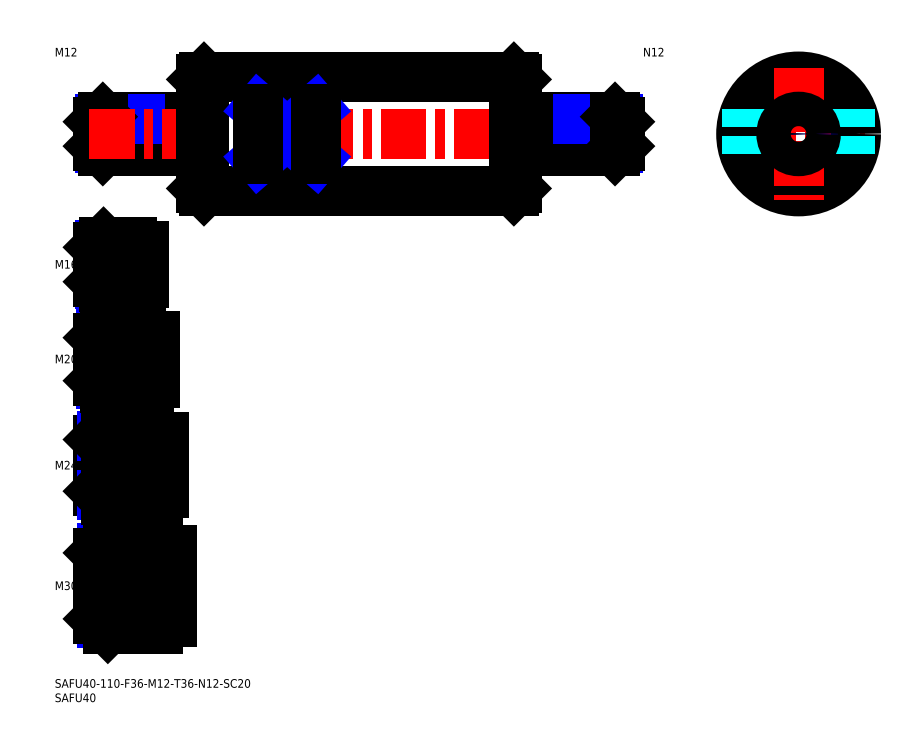
<metadata>
{"format":"dxf","ext":"dxf","renderer":"ezdxf+matplotlib","layout":"modelspace","background":"white","min_lineweight":24,"dpi":150}
</metadata>
<code>
0
SECTION
2
ENTITIES
0
INSERT
8
MSM_CONTINUOUS
2
*U14
10
0
20
0
30
0
0
INSERT
8
MSM_CONTINUOUS
2
*U15
10
0
20
0
30
0
0
INSERT
8
MSM_CONTINUOUS
2
*U16
10
0
20
0
30
0
0
LINE
8
MSM_CENTER
10
43
20
32.5
30
0
11
13
21
32.5
31
0
0
INSERT
8
MSM_CONTINUOUS
2
*U17
10
0
20
0
30
0
0
LINE
8
MSM_CENTER
10
13
20
74.5
30
0
11
40
21
74.5
31
0
0
INSERT
8
MSM_CONTINUOUS
2
*U18
10
0
20
0
30
0
0
LINE
8
MSM_CENTER
10
13
20
111.5
30
0
11
37
21
111.5
31
0
0
INSERT
8
MSM_CONTINUOUS
2
*U19
10
0
20
0
30
0
0
LINE
8
MSM_CENTER
10
13
20
144.5
30
0
11
33
21
144.5
31
0
0
INSERT
8
MSM_CONTINUOUS
2
*U20
10
0
20
0
30
0
0
LINE
8
MSM_NARROW
10
47
20
184.9
30
0
11
15.8
21
184.9
31
0
0
LINE
8
MSM_CONTINUOUS
10
47
20
184
30
0
11
16.75
21
184
31
0
0
LINE
8
MSM_CONTINUOUS
10
47
20
196
30
0
11
16.75
21
196
31
0
0
LINE
8
MSM_NARROW
10
47
20
195.1
30
0
11
15.8
21
195.1
31
0
0
LINE
8
MSM_CONTINUOUS
10
15
20
185.7
30
0
11
15
21
194.2
31
0
0
LINE
8
MSM_CONTINUOUS
10
27
20
136.5
30
0
11
17
21
136.5
31
0
0
LINE
8
MSM_NARROW
10
27
20
137.6
30
0
11
15.92
21
137.6
31
0
0
LINE
8
MSM_NARROW
10
27
20
151.4
30
0
11
15.92
21
151.4
31
0
0
LINE
8
MSM_CONTINUOUS
10
27
20
152.5
30
0
11
17
21
152.5
31
0
0
LINE
8
MSM_CONTINUOUS
10
15
20
138.5
30
0
11
15
21
150.5
31
0
0
LINE
8
MSM_NARROW
10
30
20
120.1
30
0
11
16.15
21
120.1
31
0
0
LINE
8
MSM_NARROW
10
30
20
102.9
30
0
11
16.15
21
102.9
31
0
0
LINE
8
MSM_CONTINUOUS
10
30
20
101.5
30
0
11
17.5
21
101.5
31
0
0
LINE
8
MSM_CONTINUOUS
10
30
20
121.5
30
0
11
17.5
21
121.5
31
0
0
LINE
8
MSM_CONTINUOUS
10
15
20
104
30
0
11
15
21
119
31
0
0
LINE
8
MSM_CONTINUOUS
10
33
20
86.5
30
0
11
18
21
86.5
31
0
0
LINE
8
MSM_CONTINUOUS
10
33
20
62.5
30
0
11
18
21
62.5
31
0
0
LINE
8
MSM_CONTINUOUS
10
15
20
65.5
30
0
11
15
21
83.5
31
0
0
LINE
8
MSM_NARROW
10
33
20
84.88
30
0
11
16.38
21
84.88
31
0
0
LINE
8
MSM_NARROW
10
33
20
64.12
30
0
11
16.38
21
64.12
31
0
0
LINE
8
MSM_NARROW
10
16.61
20
45.61
30
0
11
36
21
45.61
31
0
0
LINE
8
MSM_NARROW
10
16.61
20
19.39
30
0
11
36
21
19.39
31
0
0
LINE
8
MSM_CONTINUOUS
10
18.5
20
17.5
30
0
11
36
21
17.5
31
0
0
LINE
8
MSM_CONTINUOUS
10
15
20
44
30
0
11
15
21
21
31
0
0
LINE
8
MSM_CONTINUOUS
10
18.5
20
47.5
30
0
11
36
21
47.5
31
0
0
LINE
8
MSM_CONTINUOUS
10
47
20
184
30
0
11
47
21
196
31
0
0
LINE
8
MSM_CONTINUOUS
10
27
20
152.5
30
0
11
27
21
136.5
31
0
0
LINE
8
MSM_CONTINUOUS
10
30
20
121.5
30
0
11
30
21
101.5
31
0
0
LINE
8
MSM_CONTINUOUS
10
33
20
86.5
30
0
11
33
21
62.5
31
0
0
LINE
8
MSM_CONTINUOUS
10
36
20
47.5
30
0
11
36
21
17.5
31
0
0
LINE
8
MSM_CONTINUOUS
10
16.75
20
196
30
0
11
15
21
194.2
31
0
0
LINE
8
MSM_CONTINUOUS
10
16.75
20
184
30
0
11
15
21
185.7
31
0
0
LINE
8
MSM_CONTINUOUS
10
16.75
20
196
30
0
11
16.75
21
184
31
0
0
LINE
8
MSM_CONTINUOUS
10
17
20
152.5
30
0
11
15
21
150.5
31
0
0
LINE
8
MSM_CONTINUOUS
10
17
20
136.5
30
0
11
15
21
138.5
31
0
0
LINE
8
MSM_CONTINUOUS
10
17
20
136.5
30
0
11
17
21
152.5
31
0
0
LINE
8
MSM_CONTINUOUS
10
17.5
20
121.5
30
0
11
15
21
119
31
0
0
LINE
8
MSM_CONTINUOUS
10
17.5
20
101.5
30
0
11
15
21
104
31
0
0
LINE
8
MSM_CONTINUOUS
10
17.5
20
121.5
30
0
11
17.5
21
101.5
31
0
0
LINE
8
MSM_CONTINUOUS
10
18
20
86.5
30
0
11
15
21
83.5
31
0
0
LINE
8
MSM_CONTINUOUS
10
18
20
62.5
30
0
11
15
21
65.5
31
0
0
LINE
8
MSM_CONTINUOUS
10
18
20
62.5
30
0
11
18
21
86.5
31
0
0
LINE
8
MSM_CONTINUOUS
10
18.5
20
47.5
30
0
11
15
21
44
31
0
0
LINE
8
MSM_CONTINUOUS
10
18.5
20
17.5
30
0
11
15
21
21
31
0
0
LINE
8
MSM_CONTINUOUS
10
18.5
20
17.5
30
0
11
18.5
21
47.5
31
0
0
LINE
8
MSM_CONTINUOUS
10
47
20
194.7
30
0
11
51
21
194.7
31
0
0
LINE
8
MSM_CONTINUOUS
10
47
20
185.3
30
0
11
51
21
185.3
31
0
0
LINE
8
MSM_CONTINUOUS
10
31
20
151
30
0
11
31
21
138
31
0
0
LINE
8
MSM_CONTINUOUS
10
27
20
151
30
0
11
31
21
151
31
0
0
LINE
8
MSM_CONTINUOUS
10
27
20
138
30
0
11
31
21
138
31
0
0
LINE
8
MSM_CONTINUOUS
10
35
20
119.7
30
0
11
35
21
103.3
31
0
0
LINE
8
MSM_CONTINUOUS
10
30
20
119.7
30
0
11
35
21
119.7
31
0
0
LINE
8
MSM_CONTINUOUS
10
30
20
103.3
30
0
11
35
21
103.3
31
0
0
LINE
8
MSM_CONTINUOUS
10
38
20
84.3
30
0
11
38
21
64.7
31
0
0
LINE
8
MSM_CONTINUOUS
10
33
20
84.3
30
0
11
38
21
84.3
31
0
0
LINE
8
MSM_CONTINUOUS
10
33
20
64.7
30
0
11
38
21
64.7
31
0
0
LINE
8
MSM_CONTINUOUS
10
41
20
45
30
0
11
41
21
20
31
0
0
LINE
8
MSM_CONTINUOUS
10
41
20
45
30
0
11
36
21
45
31
0
0
LINE
8
MSM_CONTINUOUS
10
41
20
20
30
0
11
36
21
20
31
0
0
LINE
8
MSM_CENTER
10
12
20
190
30
0
11
200
21
190
31
0
0
LINE
8
MSM_CONTINUOUS
10
52
20
210
30
0
11
160
21
210
31
0
0
LINE
8
MSM_CONTINUOUS
10
52
20
170
30
0
11
160
21
170
31
0
0
LINE
8
MSM_CONTINUOUS
10
51
20
171
30
0
11
51
21
209
31
0
0
LINE
8
MSM_CENTER
10
236.2
20
190
30
0
11
282.2
21
190
31
0
0
CIRCLE
8
MSM_CONTINUOUS
10
259.2
20
190
30
0
40
20
0
LINE
8
MSM_CENTER
10
259.2
20
213
30
0
11
259.2
21
167
31
0
0
LINE
8
MSM_CONTINUOUS
10
161
20
209
30
0
11
161
21
171
31
0
0
LINE
8
MSM_CONTINUOUS
10
52
20
210
30
0
11
51
21
209
31
0
0
LINE
8
MSM_CONTINUOUS
10
51
20
171
30
0
11
52
21
170
31
0
0
LINE
8
MSM_CONTINUOUS
10
160
20
170
30
0
11
161
21
171
31
0
0
LINE
8
MSM_CONTINUOUS
10
160
20
210
30
0
11
161
21
209
31
0
0
LINE
8
MSM_CONTINUOUS
10
52
20
210
30
0
11
52
21
170
31
0
0
LINE
8
MSM_CONTINUOUS
10
160
20
170
30
0
11
160
21
210
31
0
0
LINE
8
MSM_CONTINUOUS
10
91
20
198.7
30
0
11
71
21
198.7
31
0
0
LINE
8
MSM_CONTINUOUS
10
91
20
181.3
30
0
11
71
21
181.3
31
0
0
LINE
8
MSM_NARROW
10
71
20
181.3
30
0
11
91
21
198.7
31
0
0
LINE
8
MSM_NARROW
10
71
20
198.7
30
0
11
91
21
181.3
31
0
0
LINE
8
MSM_CONTINUOUS
10
71
20
198.7
30
0
11
71
21
181.3
31
0
0
LINE
8
MSM_CONTINUOUS
10
91
20
181.3
30
0
11
91
21
198.7
31
0
0
LINE
8
MSM_DASHED
10
241.2
20
198.7
30
0
11
241.2
21
181.3
31
0
0
LINE
8
MSM_DASHED
10
277.2
20
198.7
30
0
11
277.2
21
181.3
31
0
0
INSERT
8
MSM_CONTINUOUS
2
*U21
10
0
20
0
30
0
0
LINE
8
MSM_NARROW
10
165
20
184.9
30
0
11
196.2
21
184.9
31
0
0
LINE
8
MSM_CONTINUOUS
10
165
20
184
30
0
11
195.2
21
184
31
0
0
LINE
8
MSM_CONTINUOUS
10
165
20
196
30
0
11
195.2
21
196
31
0
0
LINE
8
MSM_NARROW
10
165
20
195.1
30
0
11
196.2
21
195.1
31
0
0
LINE
8
MSM_CONTINUOUS
10
197
20
185.7
30
0
11
197
21
194.2
31
0
0
LINE
8
MSM_CONTINUOUS
10
165
20
184
30
0
11
165
21
196
31
0
0
LINE
8
MSM_CONTINUOUS
10
195.2
20
196
30
0
11
197
21
194.2
31
0
0
LINE
8
MSM_CONTINUOUS
10
195.2
20
184
30
0
11
197
21
185.7
31
0
0
LINE
8
MSM_CONTINUOUS
10
195.2
20
196
30
0
11
195.2
21
184
31
0
0
LINE
8
MSM_CONTINUOUS
10
165
20
194.7
30
0
11
161
21
194.7
31
0
0
LINE
8
MSM_CONTINUOUS
10
165
20
185.3
30
0
11
161
21
185.3
31
0
0
CIRCLE
8
MSM_NARROW
10
259.2
20
190
30
0
40
5.053
0
CIRCLE
8
MSM_CONTINUOUS
10
259.2
20
190
30
0
40
6
0
ENDSEC
0
EOF

</code>
